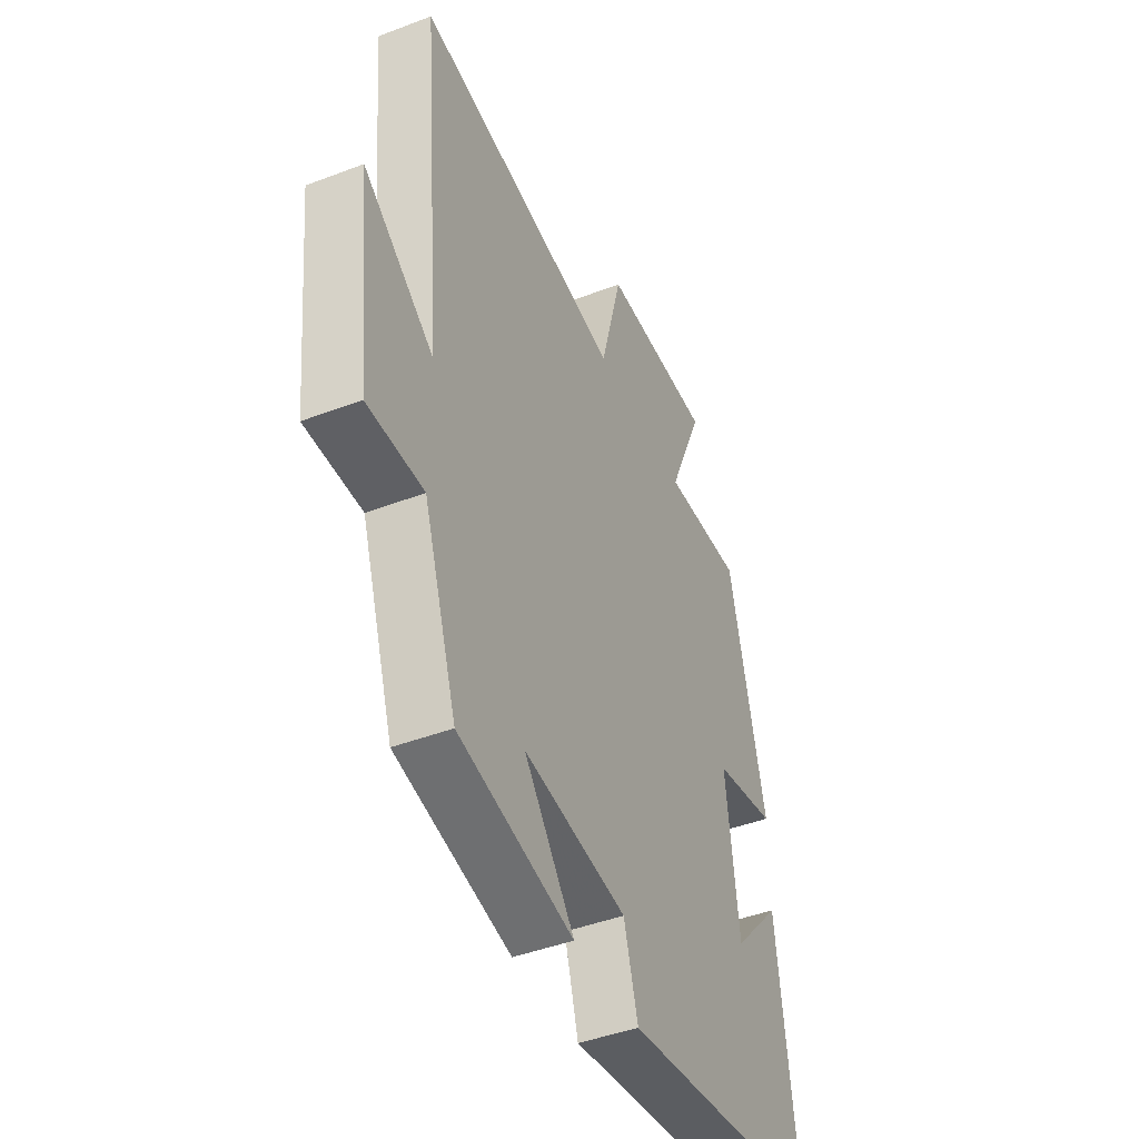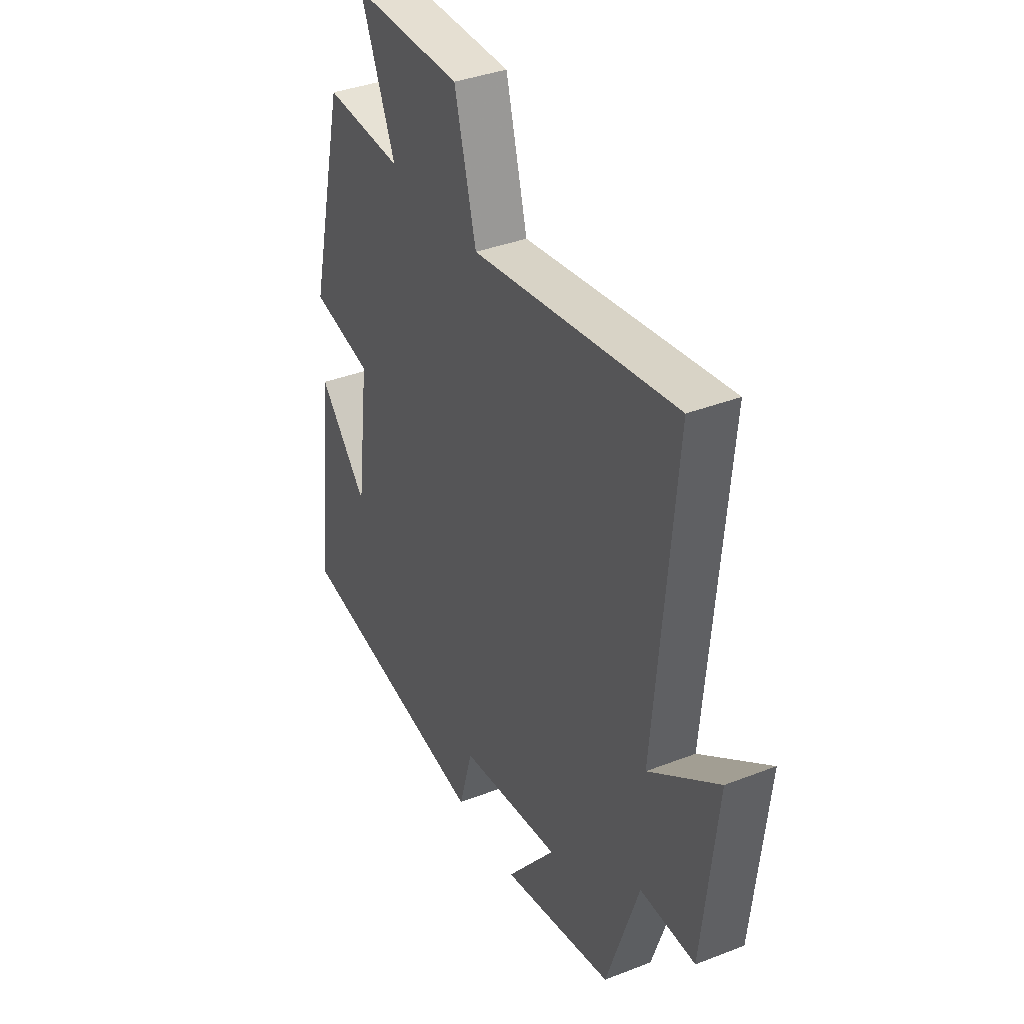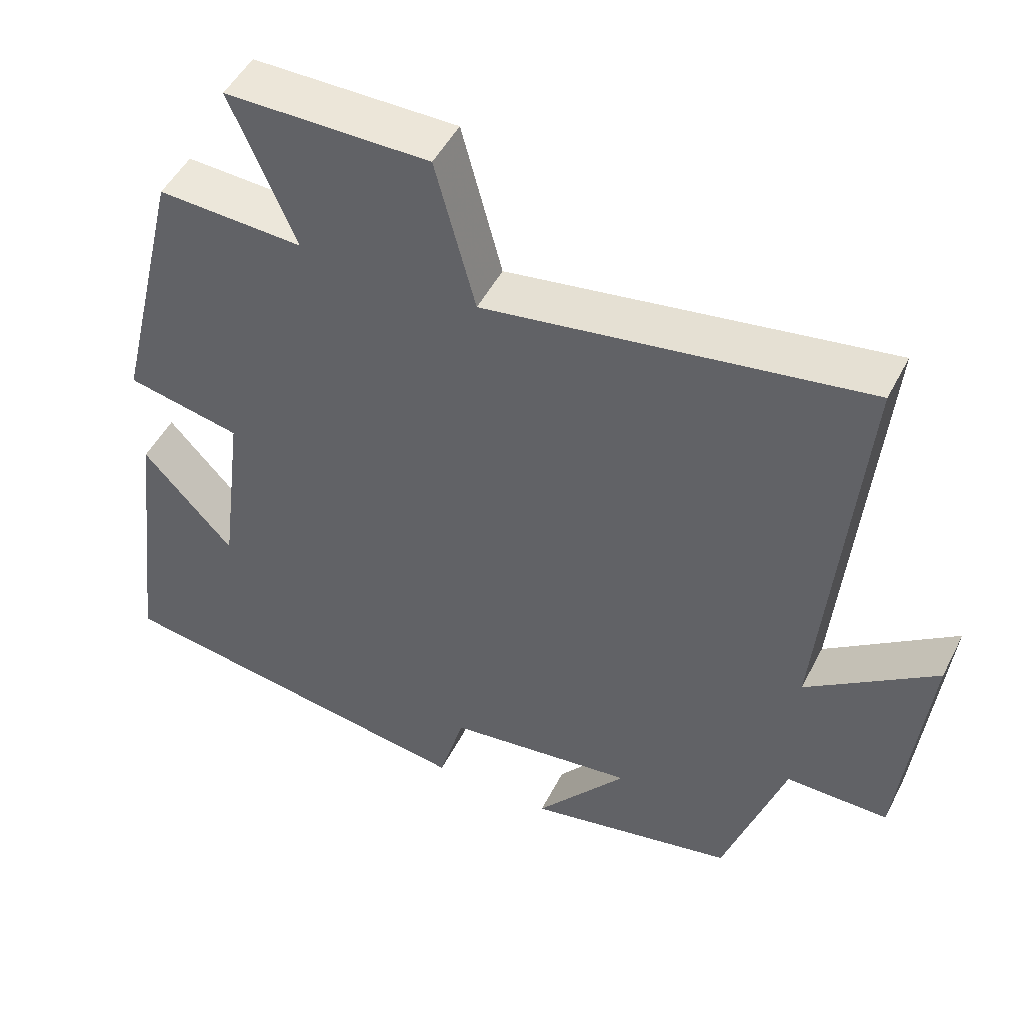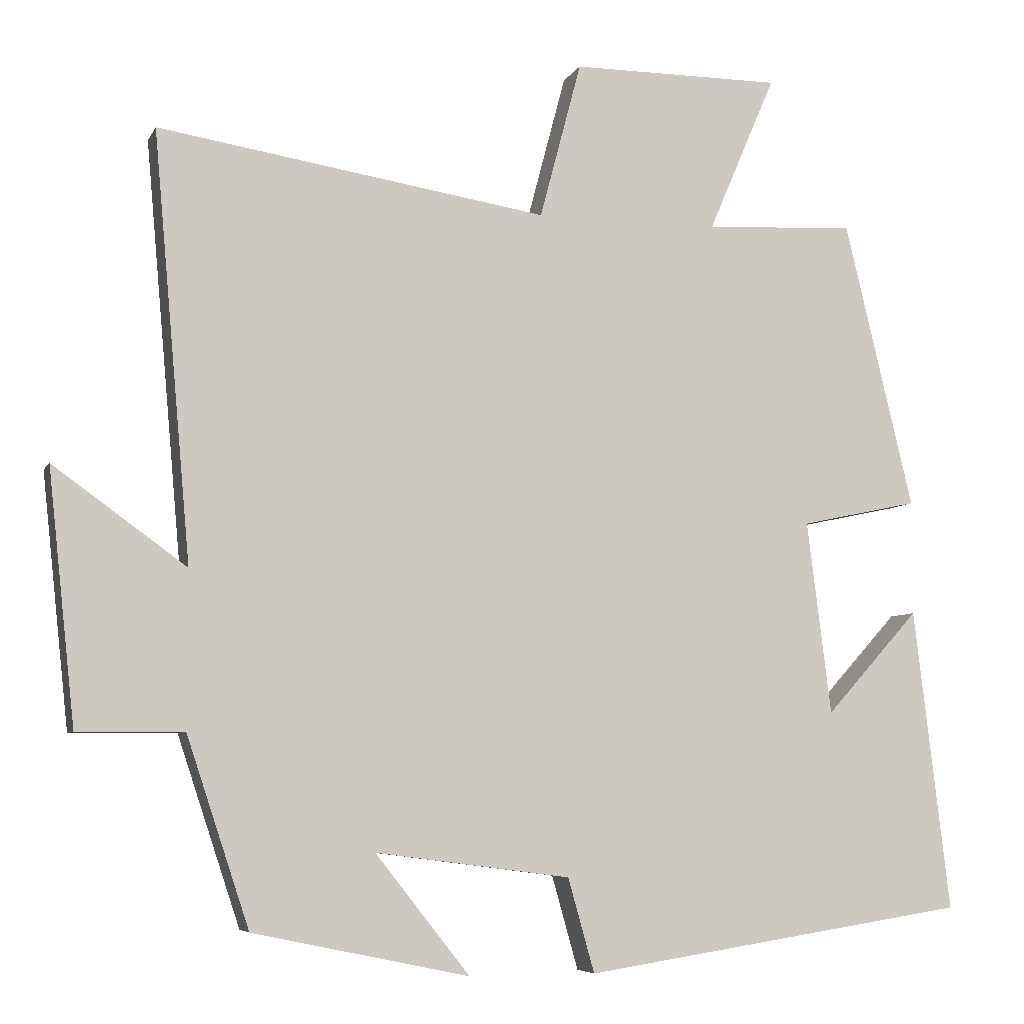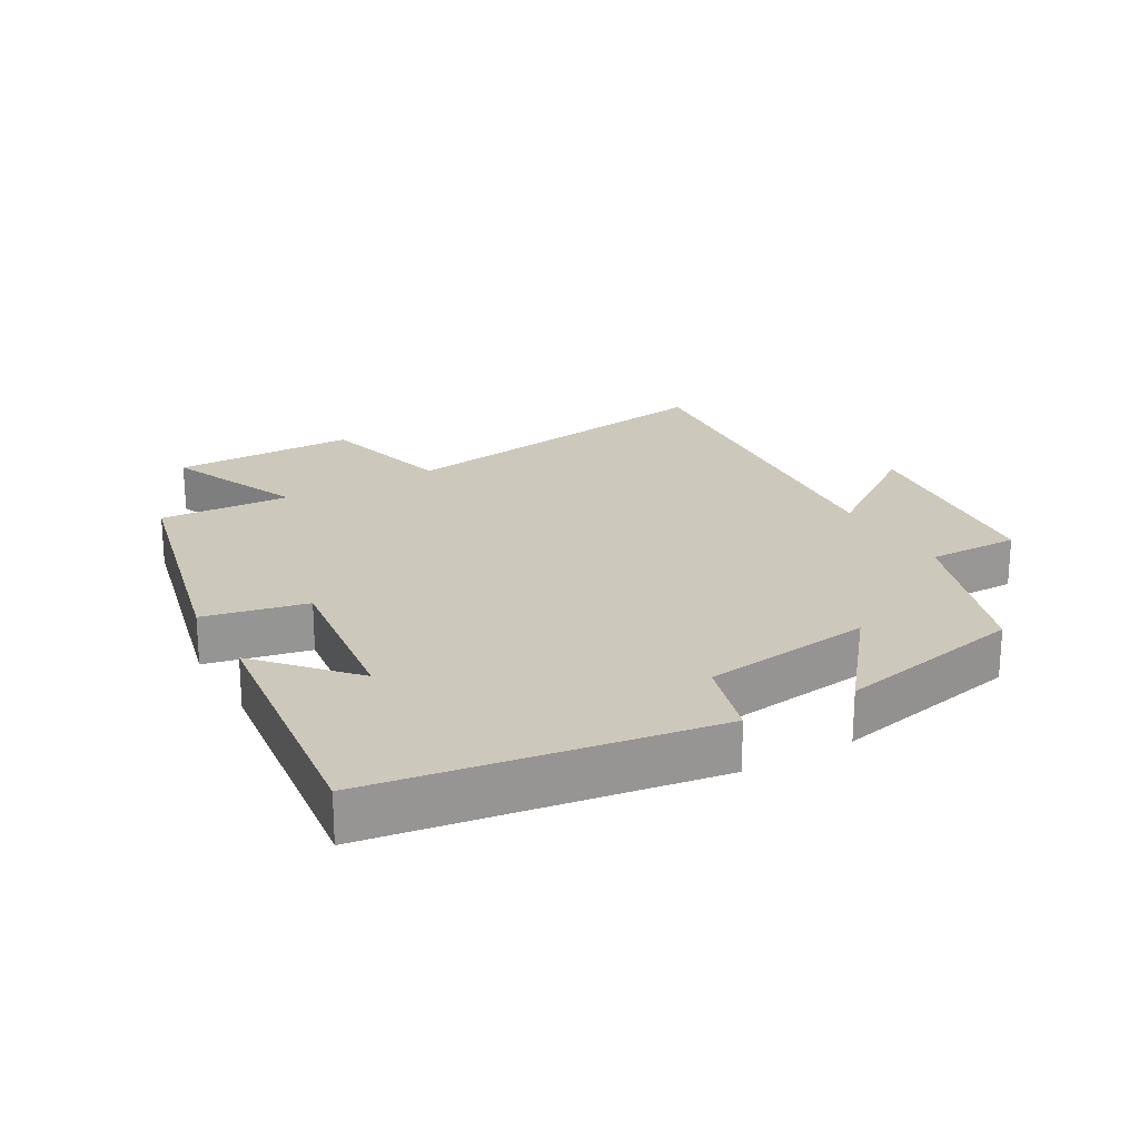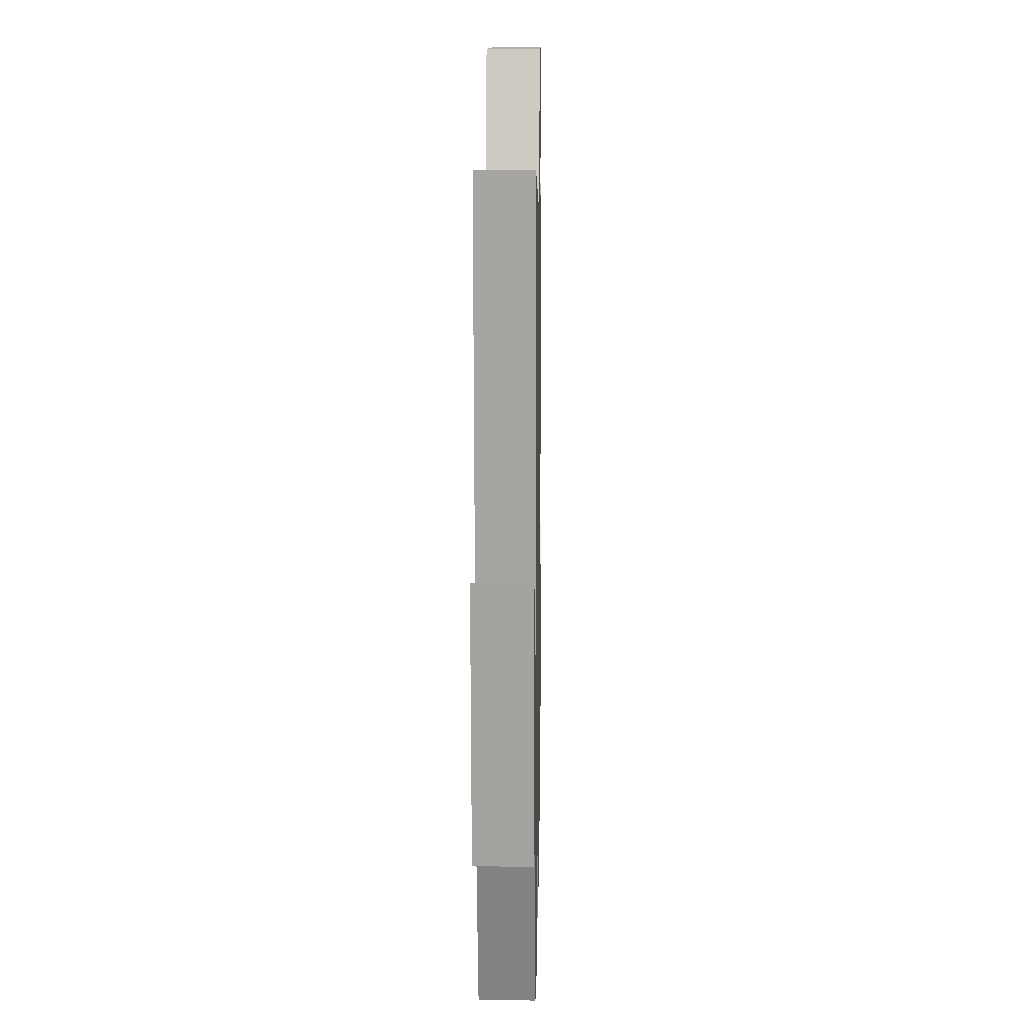
<metadata>
{"format":"obj","ext":"obj","renderer":"f3d","projection":"perspective","resolution":1024,"background":"white","views":[{"elev":-44.3,"azim":-66.0,"up":"+Z"},{"elev":37.4,"azim":-116.5,"up":"+Z"},{"elev":48.9,"azim":-153.7,"up":"+Z"},{"elev":-6.2,"azim":-16.5,"up":"+Z"},{"elev":22.1,"azim":150.3,"up":"+Y"},{"elev":10.9,"azim":-89.0,"up":"+Z"}]}
</metadata>
<code>
v 0.548 0.07 -0.422
v 0.037 0.07 -0.5
v 0.002 0.07 -0.376
v -0.256 0.07 -0.342
v -0.131 0.07 -0.5
v -0.417 0.07 -0.44
v -0.5 0.07 -0.19
v -0.64 0.07 -0.191
v -0.676 0.07 0.143
v -0.5 0.07 0.016
v -0.55 0.07 0.581
v -0.034 0.07 0.5
v 0.021 0.07 0.708
v 0.299 0.07 0.708
v 0.21 0.07 0.5
v 0.409 0.07 0.51
v 0.5 0.07 0.13
v 0.344 0.07 0.097
v 0.376 0.07 -0.159
v 0.5 0.07 -0.022
v 0.548 0 -0.422
v 0.037 0 -0.5
v 0.002 0 -0.376
v -0.256 0 -0.342
v -0.131 0 -0.5
v -0.417 0 -0.44
v -0.5 0 -0.19
v -0.64 0 -0.191
v -0.676 0 0.143
v -0.5 0 0.016
v -0.55 0 0.581
v -0.034 0 0.5
v 0.021 0 0.708
v 0.299 0 0.708
v 0.21 0 0.5
v 0.409 0 0.51
v 0.5 0 0.13
v 0.344 0 0.097
v 0.376 0 -0.159
v 0.5 0 -0.022
f 19 20 1
f 15 16 17 18
f 15 18 19
f 12 13 14 15
f 12 15 19
f 10 11 12 19
f 7 8 9 10
f 4 5 6 7
f 10 19 1
f 7 10 1
f 4 7 1
f 3 4 1
f 1 2 3
f 21 40 39
f 38 37 36 35
f 39 38 35
f 35 34 33 32
f 39 35 32
f 39 32 31 30
f 30 29 28 27
f 27 26 25 24
f 21 39 30
f 21 30 27
f 21 27 24
f 21 24 23
f 23 22 21
f 1 21 22 2
f 2 22 23 3
f 3 23 24 4
f 4 24 25 5
f 5 25 26 6
f 6 26 27 7
f 7 27 28 8
f 8 28 29 9
f 9 29 30 10
f 10 30 31 11
f 11 31 32 12
f 12 32 33 13
f 13 33 34 14
f 14 34 35 15
f 15 35 36 16
f 16 36 37 17
f 17 37 38 18
f 18 38 39 19
f 19 39 40 20
f 20 40 21 1

</code>
